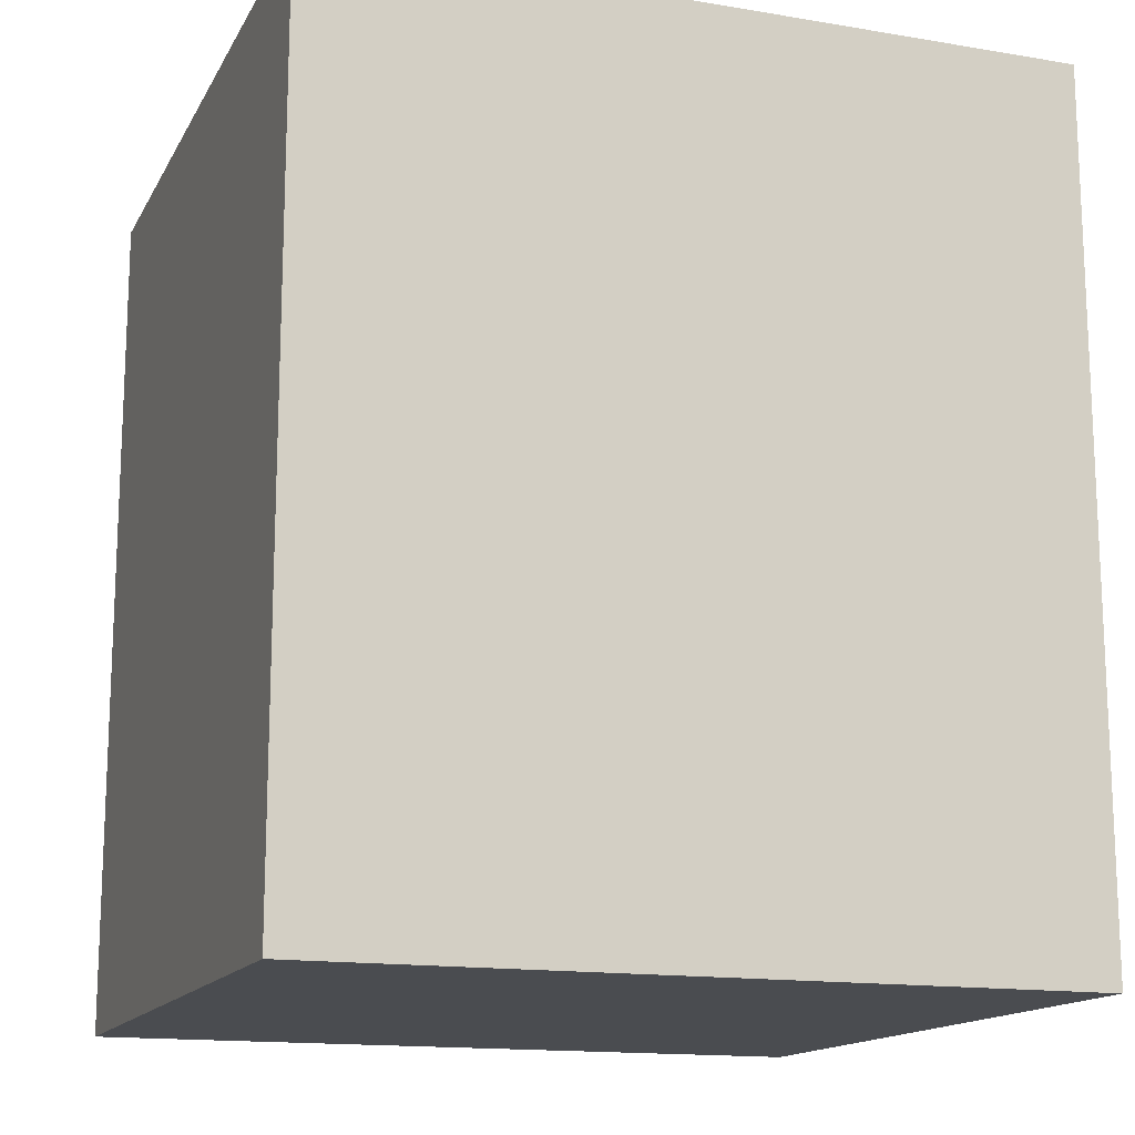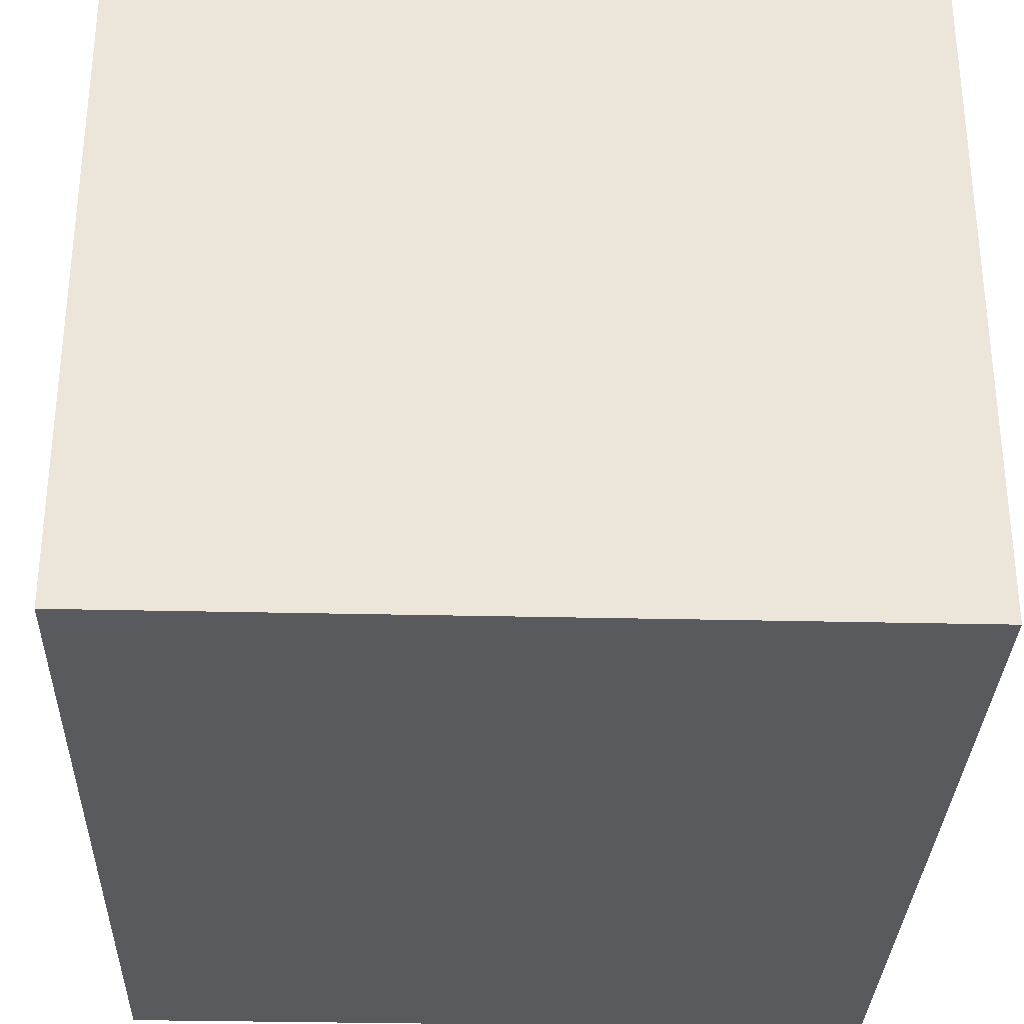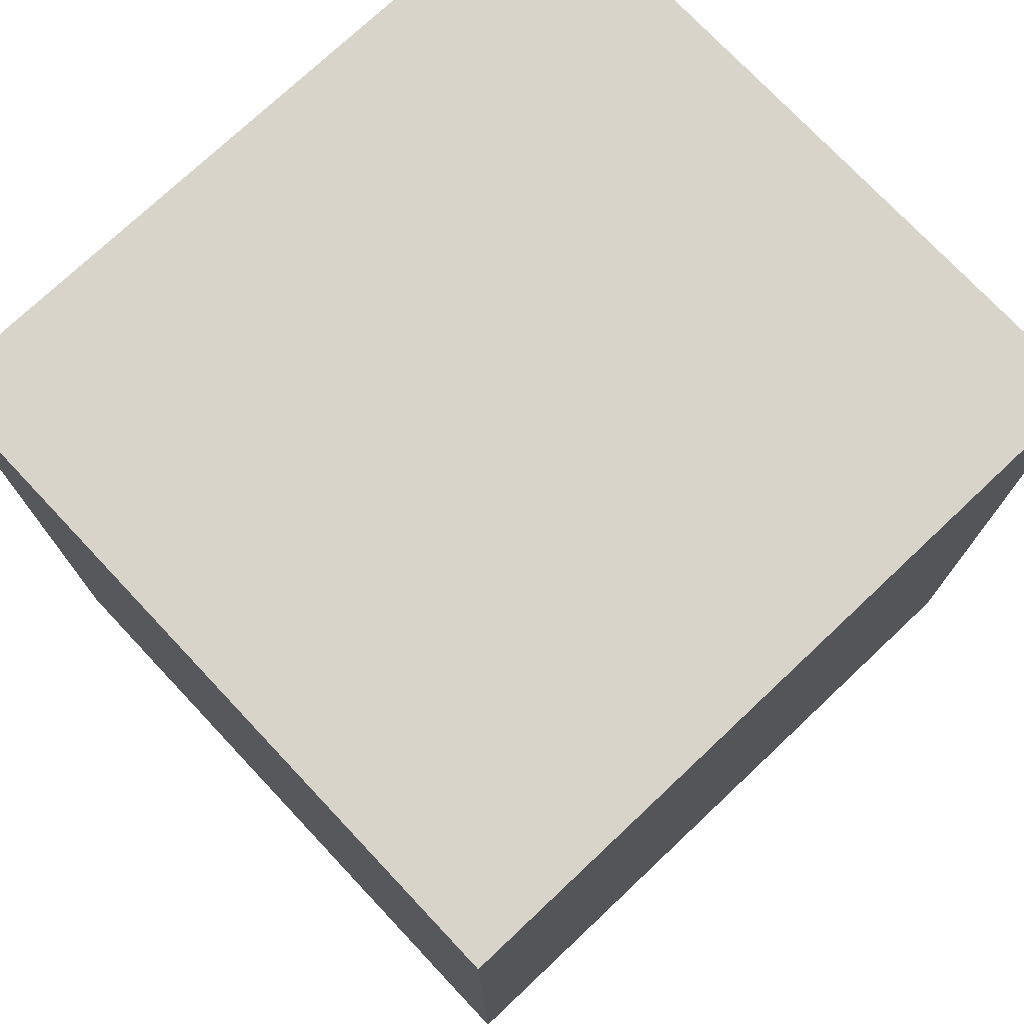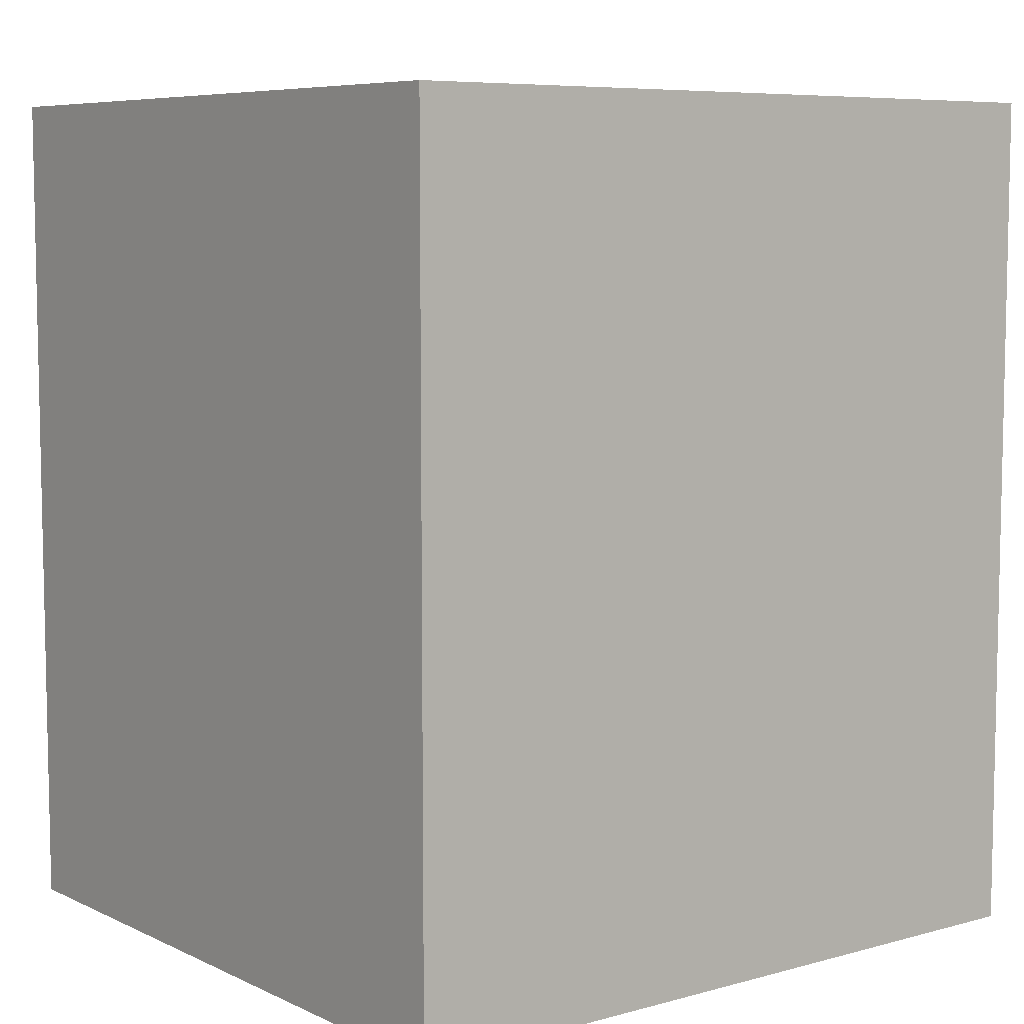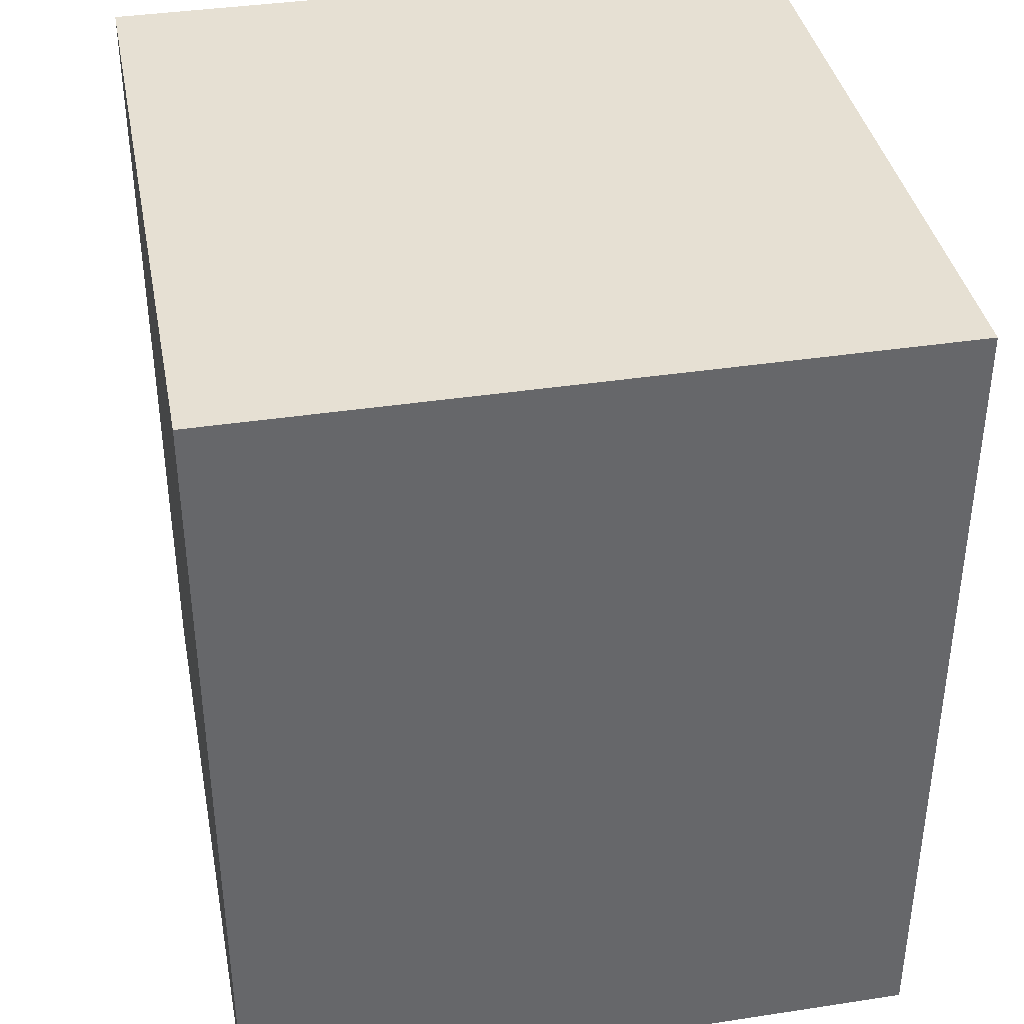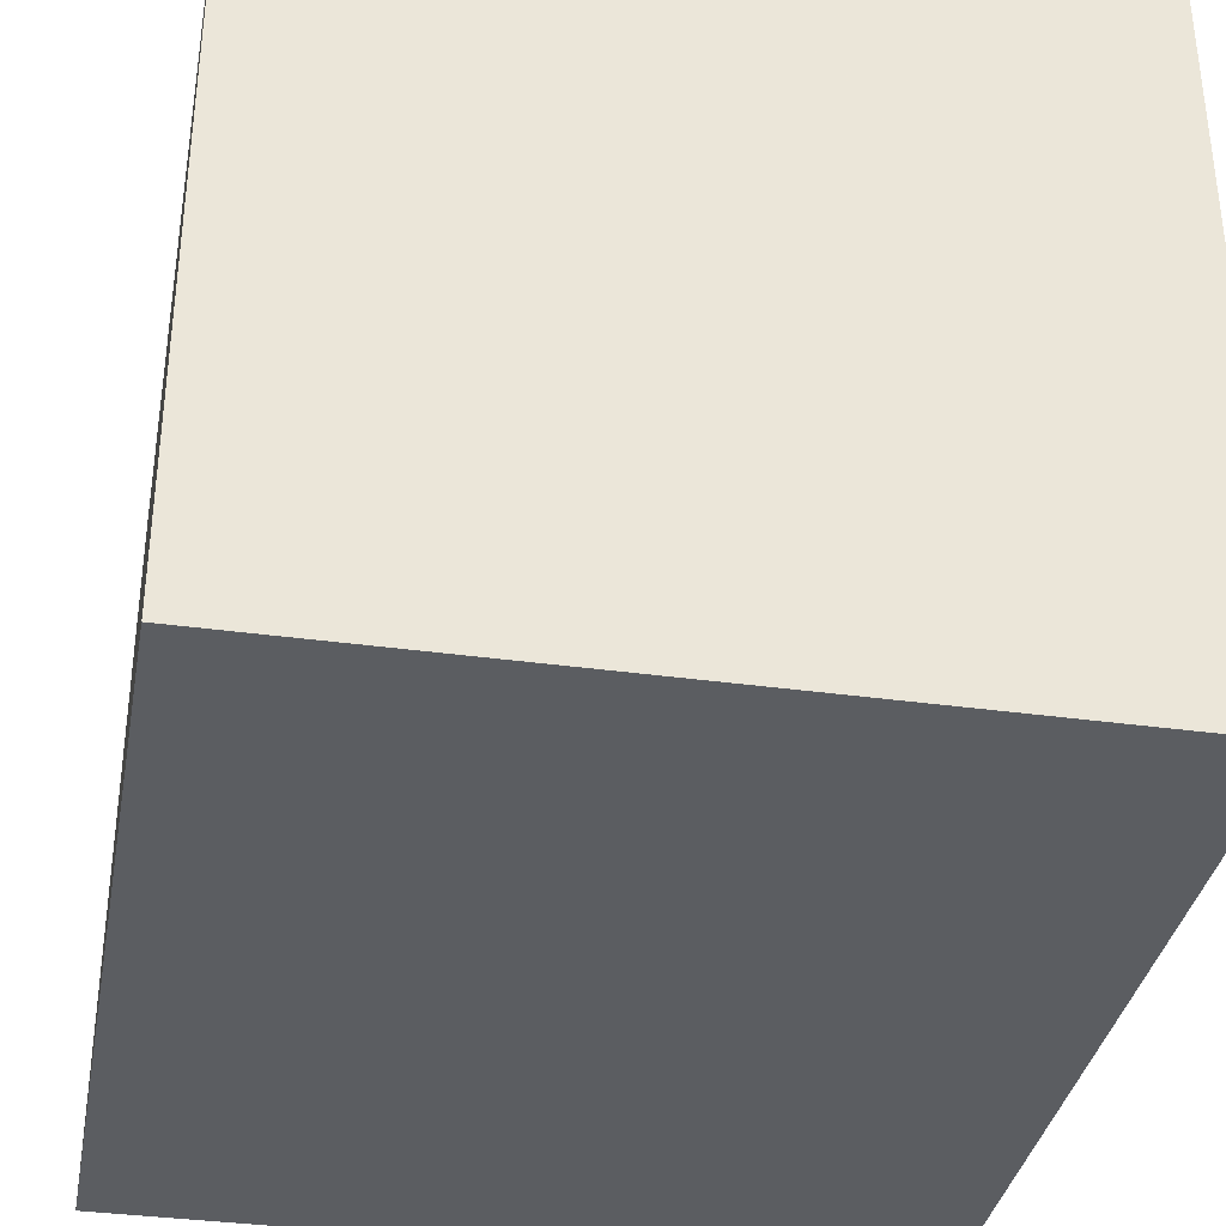
<metadata>
{"format":"obj","ext":"obj","renderer":"f3d","projection":"perspective","resolution":1024,"background":"white","views":[{"elev":-14.9,"azim":-19.8,"up":"+Y"},{"elev":-31.4,"azim":178.1,"up":"+Z"},{"elev":75.0,"azim":-43.3,"up":"+Y"},{"elev":7.2,"azim":142.2,"up":"+Y"},{"elev":38.4,"azim":79.1,"up":"+Y"},{"elev":-35.4,"azim":-10.4,"up":"+Z"}]}
</metadata>
<code>
v -0.02 -0.023 -0.154
v -0.02 0.023 -0.154
v 0.02 -0.023 -0.154
v 0.02 0.023 -0.154
v 0 -0.023 -0.154
v -0 0.023 -0.154
v -0.02 0 -0.154
v 0.02 -0 -0.154
v -0.02 -0.023 -0.192
v -0.02 0.023 -0.192
v -0.02 -0.023 -0.154
v -0.02 0.023 -0.154
v -0.02 -0.023 -0.173
v -0.02 0 -0.154
v -0.02 0 -0.192
v -0.02 0.023 -0.173
v 0.02 -0.023 -0.154
v 0.02 0.023 -0.154
v 0.02 0.023 -0.192
v 0.02 0.023 -0.173
v 0.02 -0 -0.154
v 0.02 -0.023 -0.192
v 0.02 0 -0.192
v 0.02 -0.023 -0.173
v 0.02 -0.023 -0.154
v 0.02 -0.023 -0.192
v -0.02 -0.023 -0.154
v -0.02 -0.023 -0.192
v -0.02 -0.023 -0.173
v 0 -0.023 -0.154
v 0 -0.023 -0.192
v 0.02 -0.023 -0.173
v -0.02 0.023 -0.154
v -0.02 0.023 -0.192
v 0.02 0.023 -0.154
v 0.02 0.023 -0.192
v -0 0.023 -0.154
v 0.02 0.023 -0.173
v -0 0.023 -0.192
v -0.02 0.023 -0.173
v -0.02 0.023 -0.192
v 0.02 -0.023 -0.192
v -0.02 -0.023 -0.192
v -0.02 0 -0.192
v 0.02 0.023 -0.192
v 0.02 0 -0.192
v 0 -0.023 -0.192
v -0 0.023 -0.192
f 7 1 5
f 7 6 2
f 8 7 5
f 7 8 6
f 8 4 6
f 3 8 5
f 15 9 13
f 15 16 10
f 16 15 13
f 13 14 16
f 14 12 16
f 11 14 13
f 21 17 24
f 21 20 18
f 20 21 24
f 24 23 20
f 23 19 20
f 22 23 24
f 32 29 28 31
f 32 31 26
f 30 32 25
f 29 30 27
f 30 29 32
f 40 33 37
f 40 39 34
f 38 40 37
f 40 38 39
f 38 36 39
f 35 38 37
f 48 45 46
f 48 44 41
f 47 48 46
f 48 47 44
f 47 43 44
f 42 47 46

</code>
